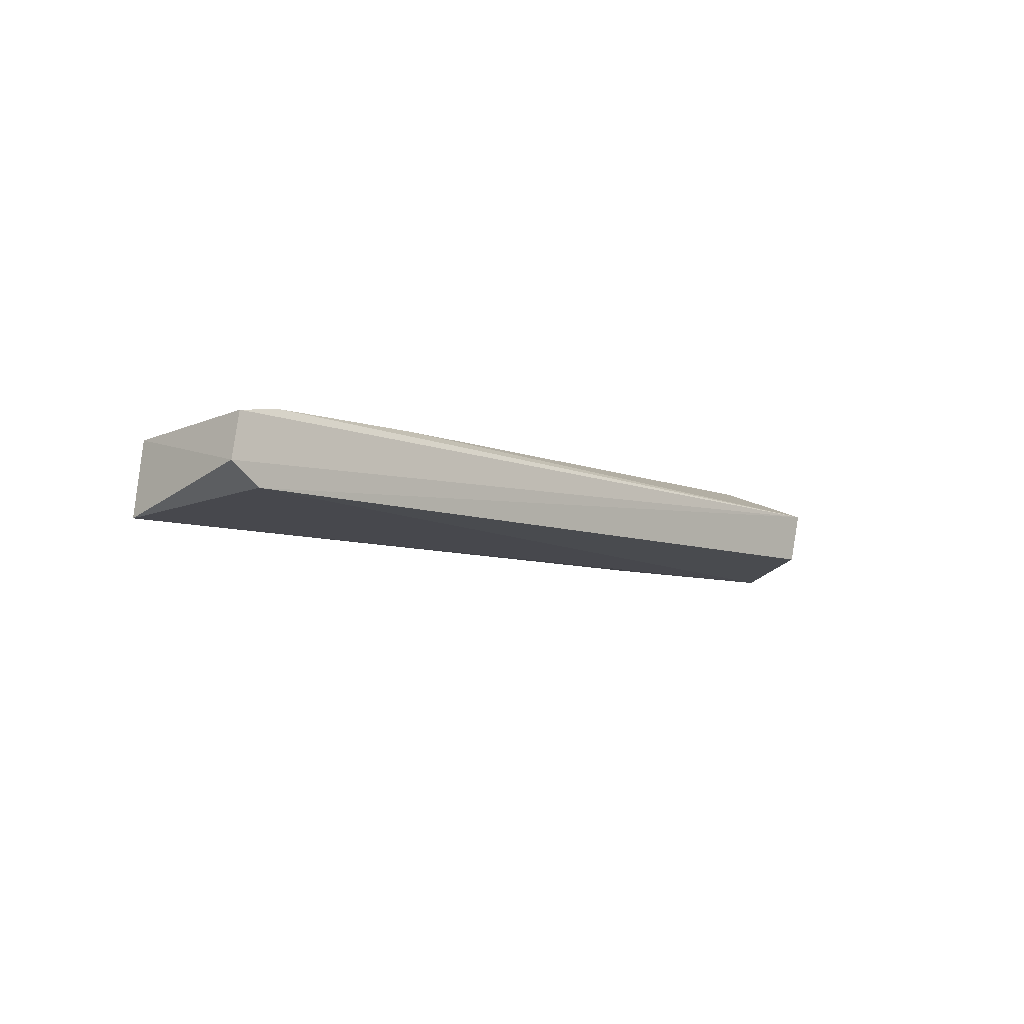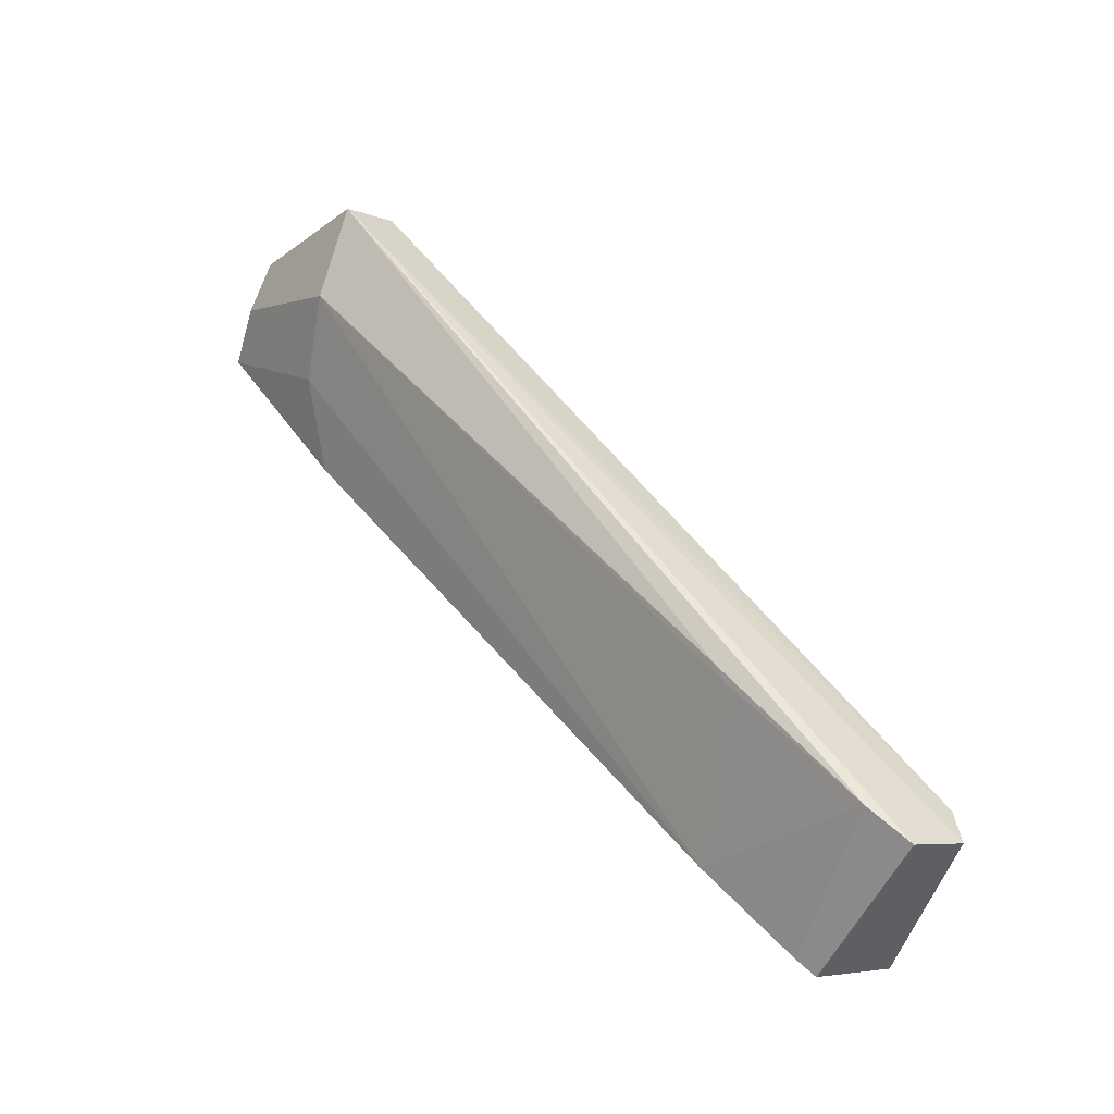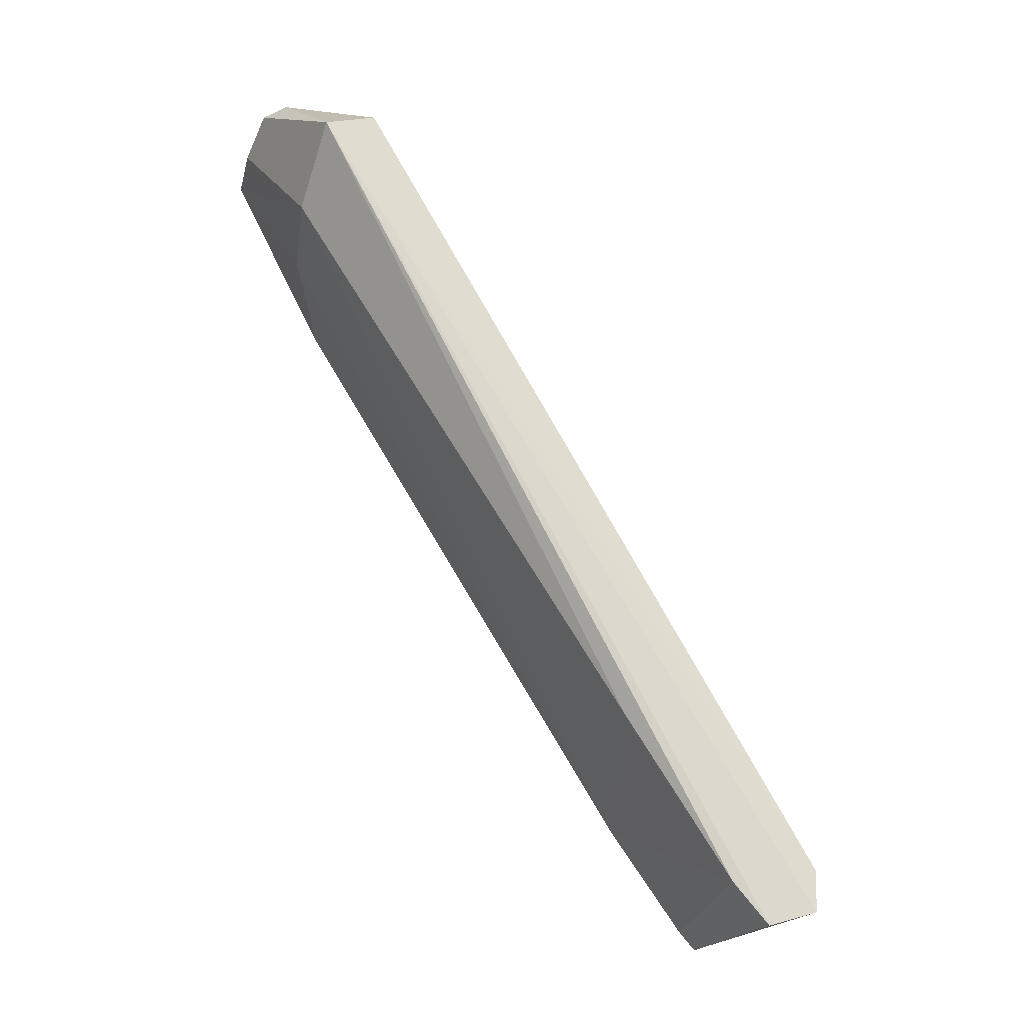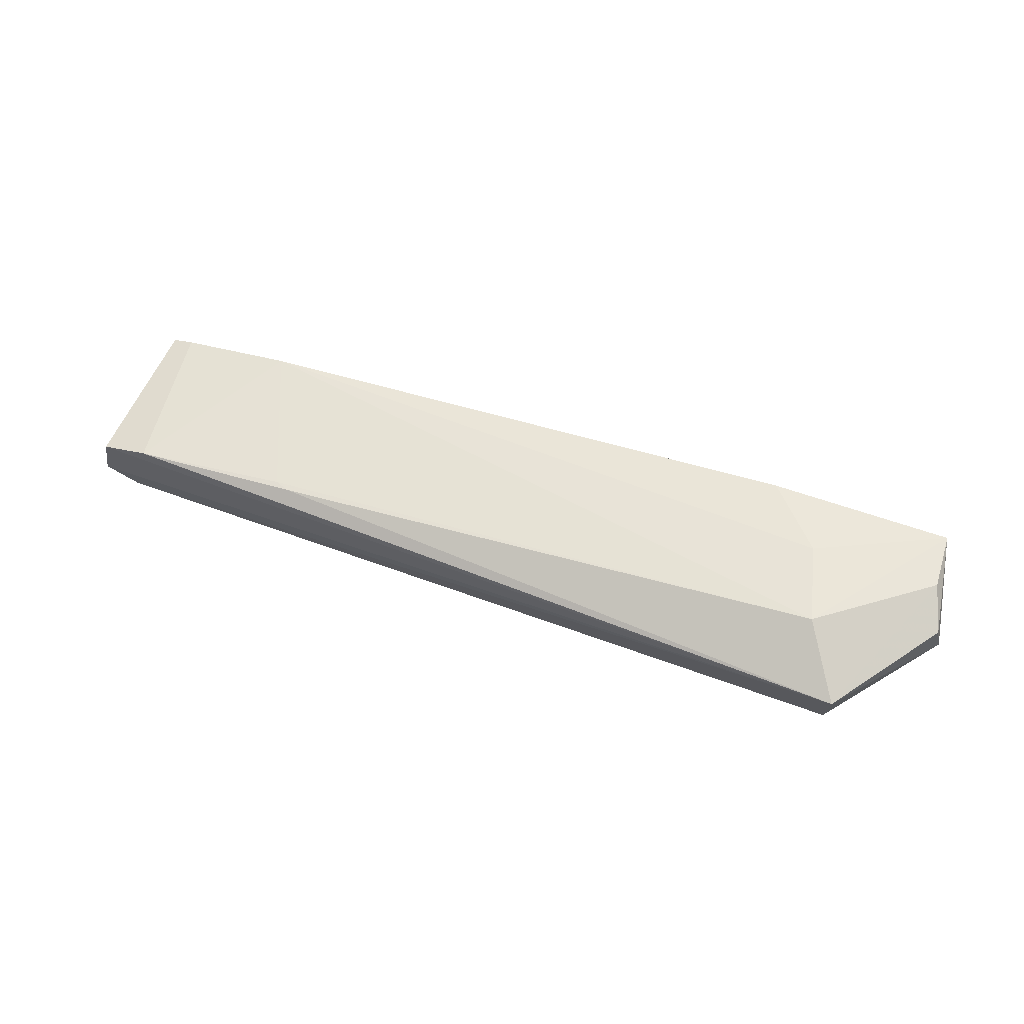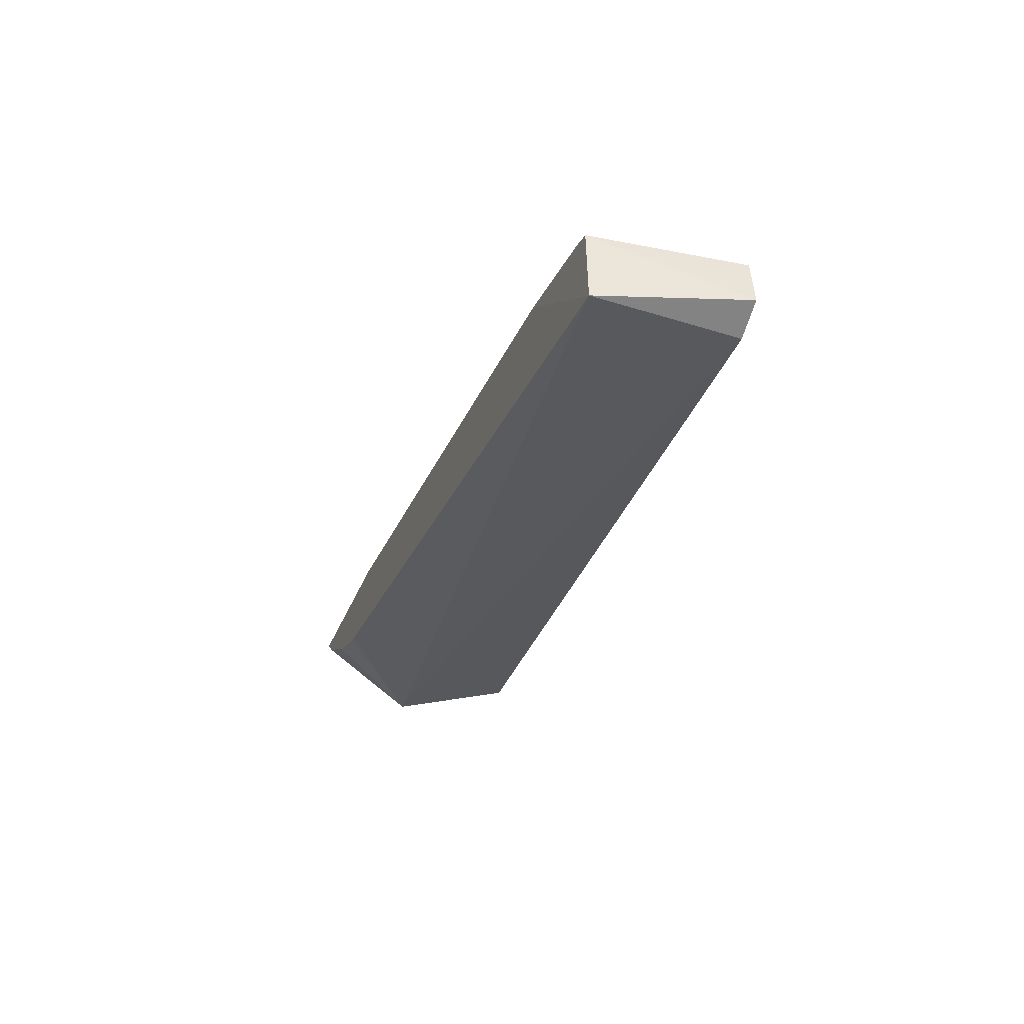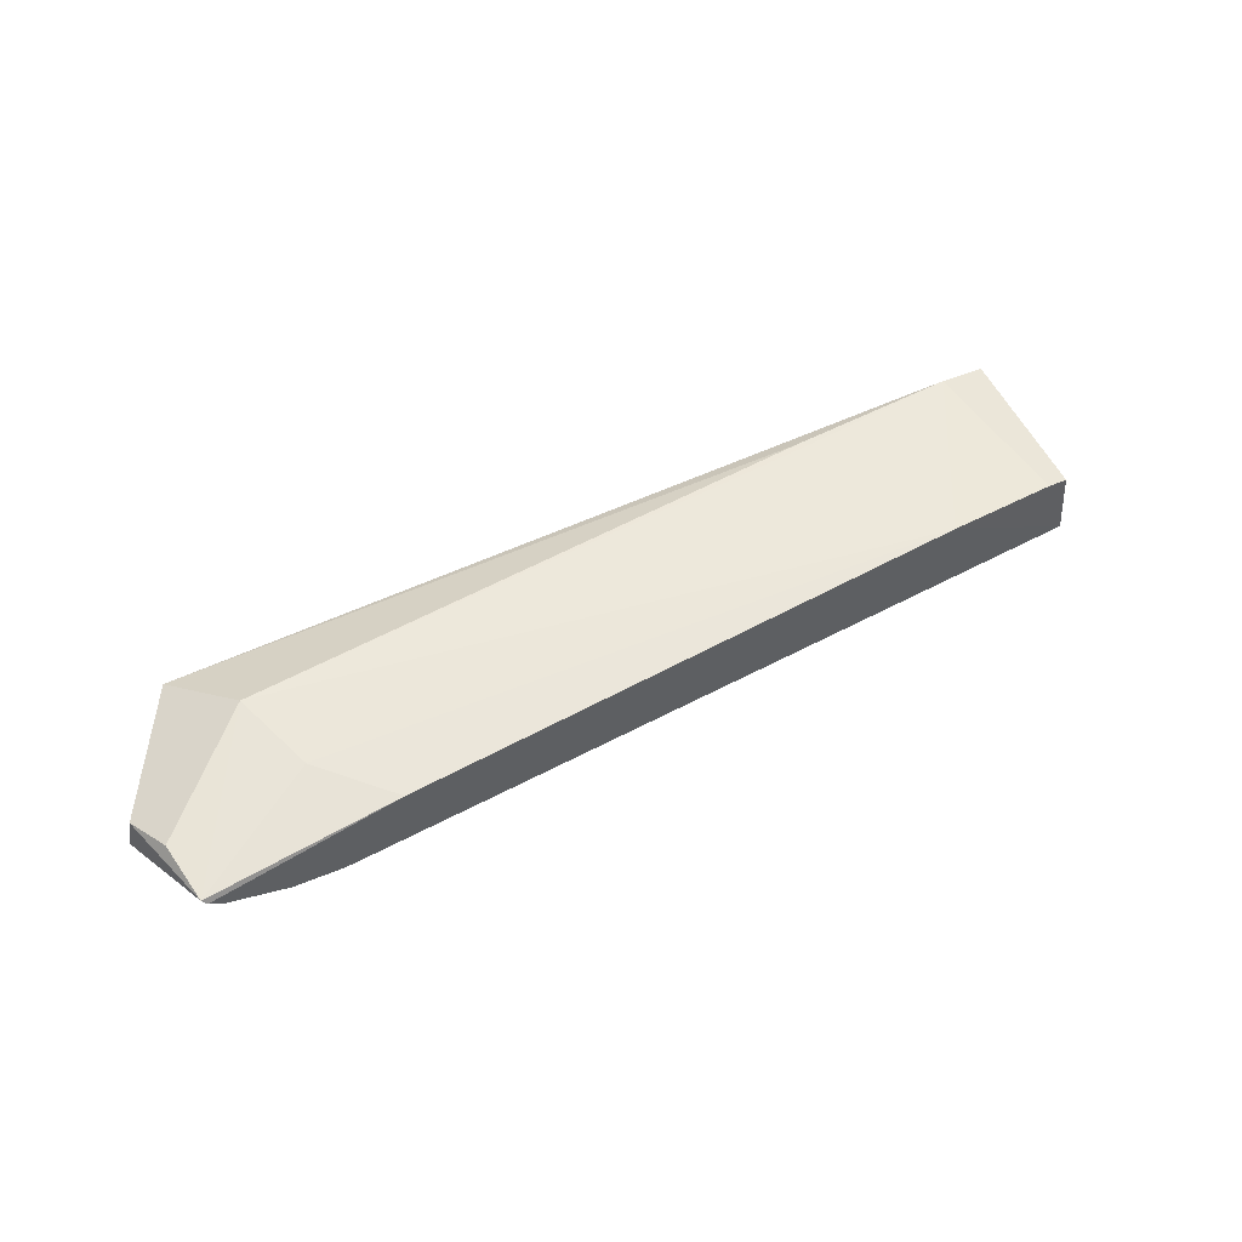
<metadata>
{"format":"obj","ext":"obj","renderer":"f3d","projection":"perspective","resolution":1024,"background":"white","views":[{"elev":-14.2,"azim":97.5,"up":"+Z"},{"elev":4.8,"azim":51.2,"up":"+Y"},{"elev":36.5,"azim":58.2,"up":"+Y"},{"elev":61.5,"azim":166.5,"up":"+Z"},{"elev":-34.3,"azim":37.8,"up":"+Z"},{"elev":56.2,"azim":-64.7,"up":"+Z"}]}
</metadata>
<code>
v -0.3213 -0.1599 0.6026
v 0.1274 -0.4391 0.5473
v -0.3217 -0.1117 0.5478
v -0.3997 -0.1448 0.5462
v -0.0118 -0.4721 0.5639
v 0.06672 -0.5221 0.4989
v -0.4067 -0.1376 0.585
v -0.3207 -0.1055 0.582
v 0.00969 -0.3689 0.5666
v 0.113 -0.43 0.5031
v -0.4254 -0.2086 0.5819
v 0.06313 -0.5189 0.5501
v -0.4105 -0.1363 0.5665
v -0.4143 -0.1674 0.5955
v 0.1007 -0.4222 0.5551
v 0.1317 -0.4419 0.5156
v -0.3609 -0.2497 0.5512
v -0.4328 -0.2039 0.5903
v 0.003955 -0.3605 0.5673
v 0.05141 -0.5115 0.5535
v -0.3933 -0.2291 0.5613
v -0.3313 -0.2685 0.5932
v -0.434 -0.2009 0.5936
v -0.367 -0.2458 0.5522
v -0.3394 -0.2119 0.5998
f 9 1 5
f 10 3 8
f 10 6 4
f 10 4 3
f 12 5 6
f 13 3 4
f 13 8 3
f 13 7 8
f 14 8 7
f 14 1 8
f 15 9 5
f 15 2 8
f 16 6 10
f 16 12 6
f 16 2 12
f 16 10 8
f 16 8 2
f 17 4 6
f 18 13 4
f 18 4 11
f 19 15 8
f 19 8 1
f 19 1 9
f 19 9 15
f 20 15 5
f 20 5 12
f 20 12 2
f 20 2 15
f 21 11 4
f 22 18 11
f 22 17 6
f 22 6 5
f 23 14 7
f 23 7 13
f 23 13 18
f 23 18 22
f 23 1 14
f 24 21 4
f 24 4 17
f 24 11 21
f 24 22 11
f 24 17 22
f 25 22 5
f 25 5 1
f 25 23 22
f 25 1 23

</code>
